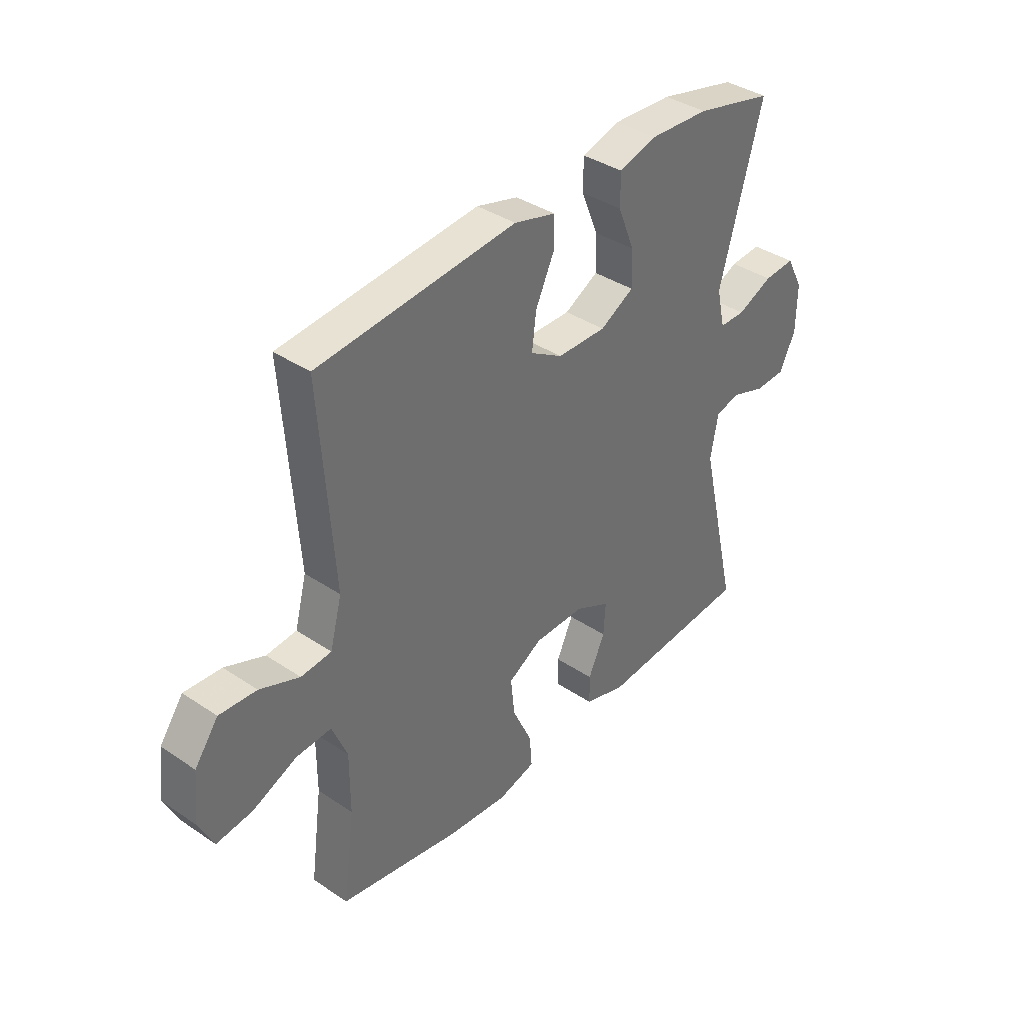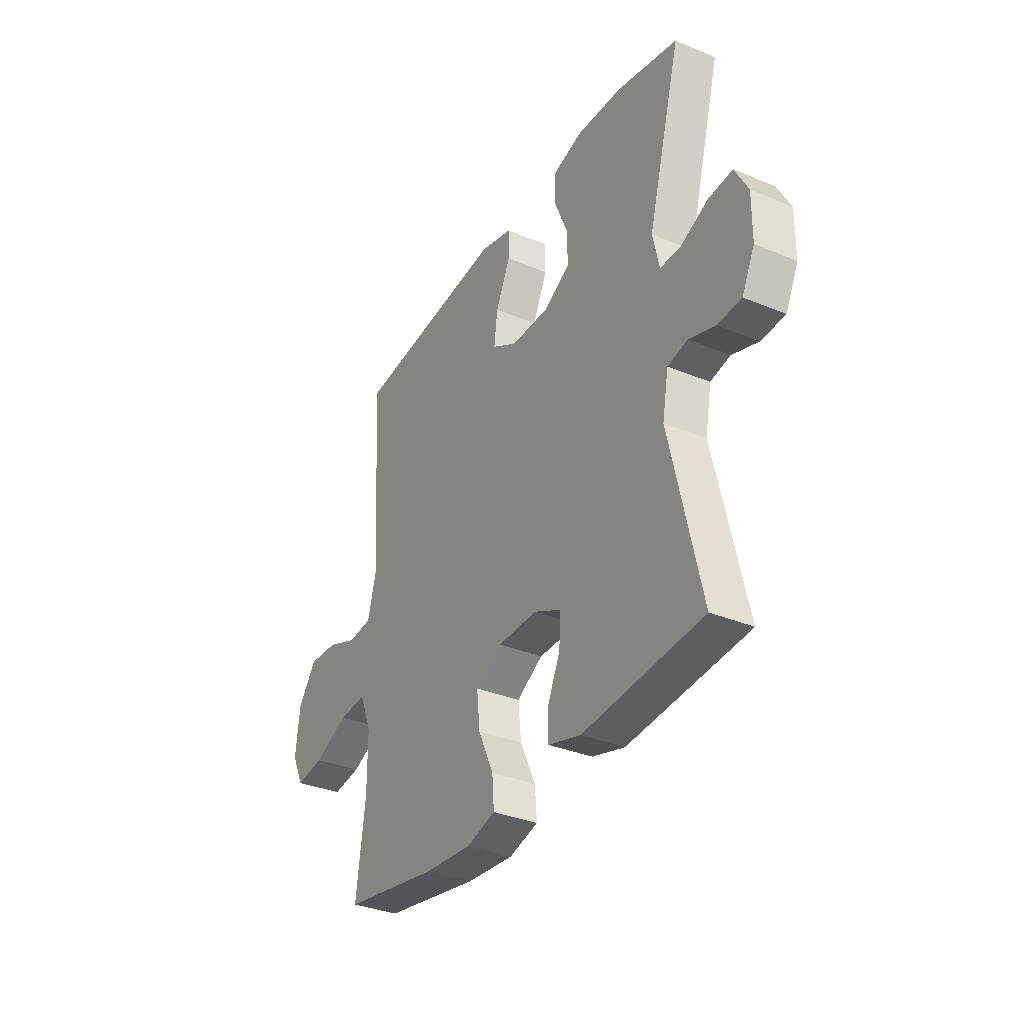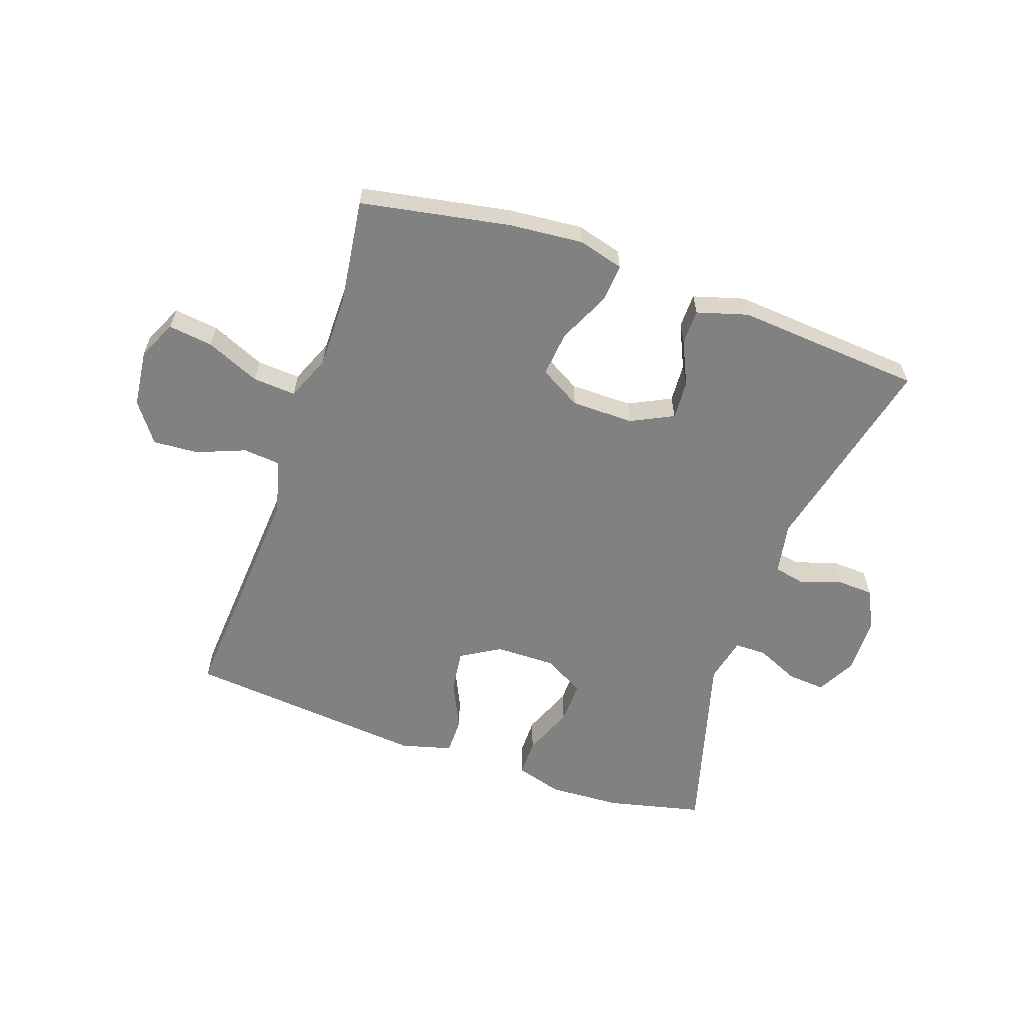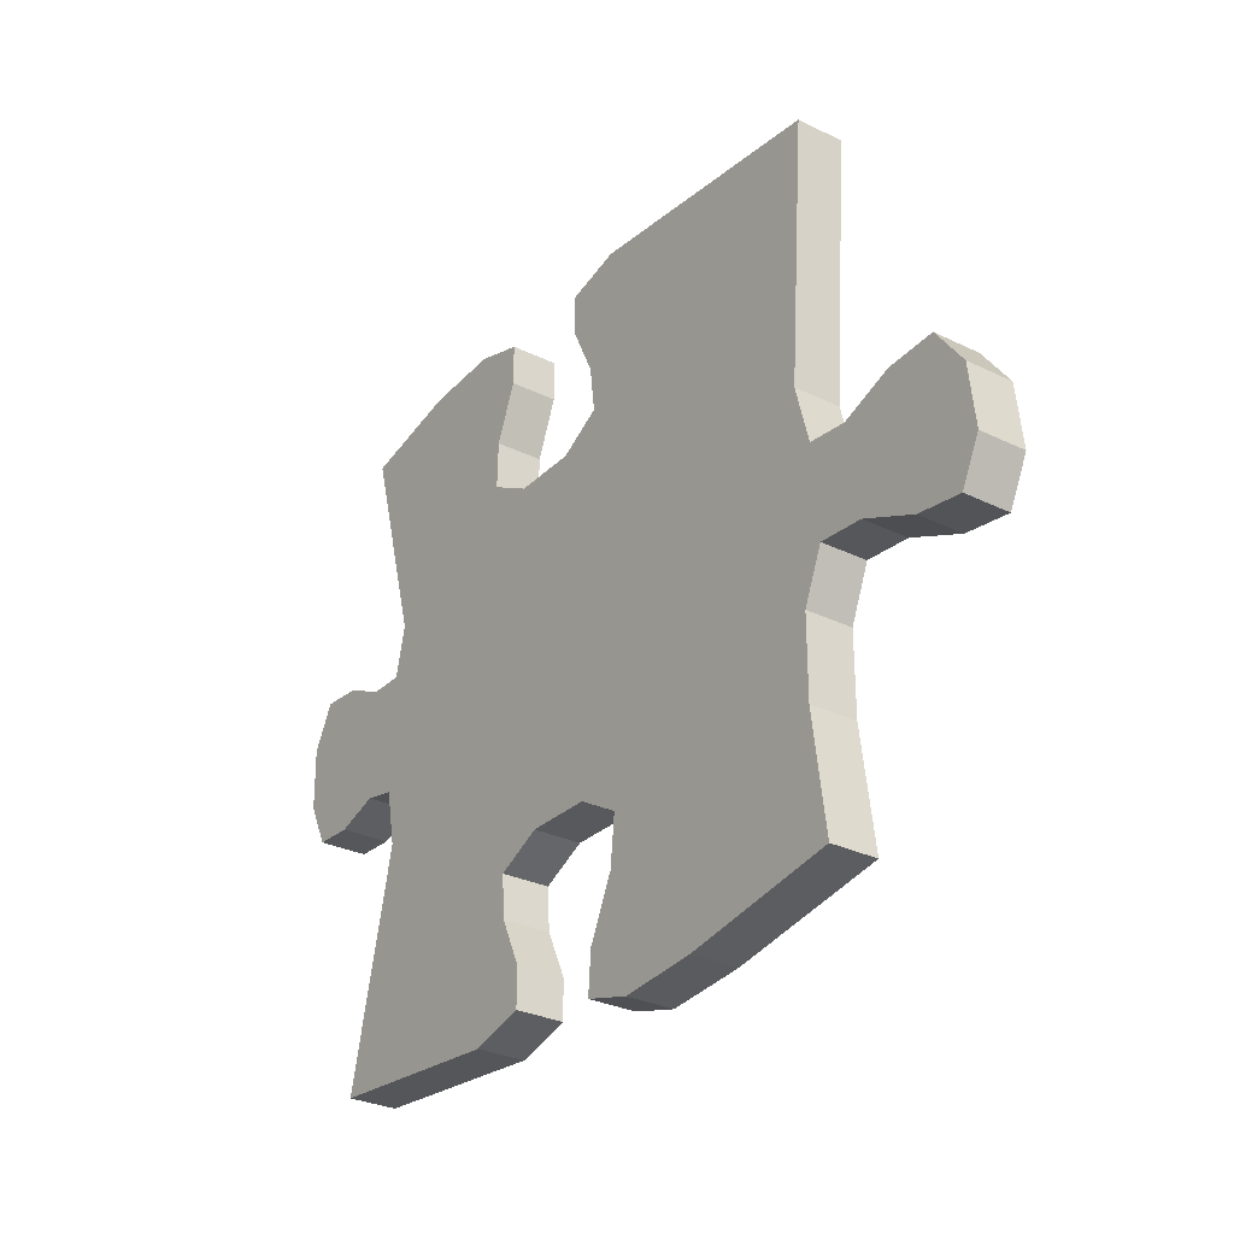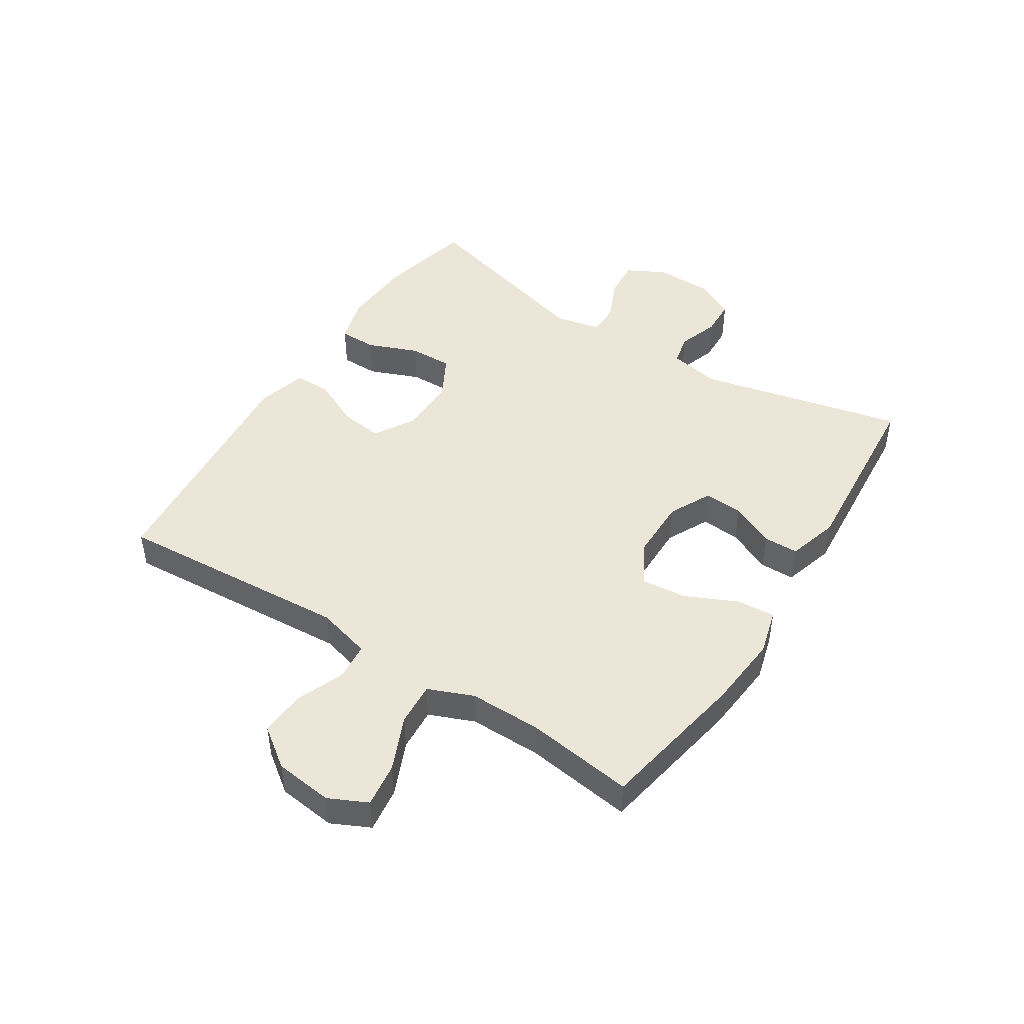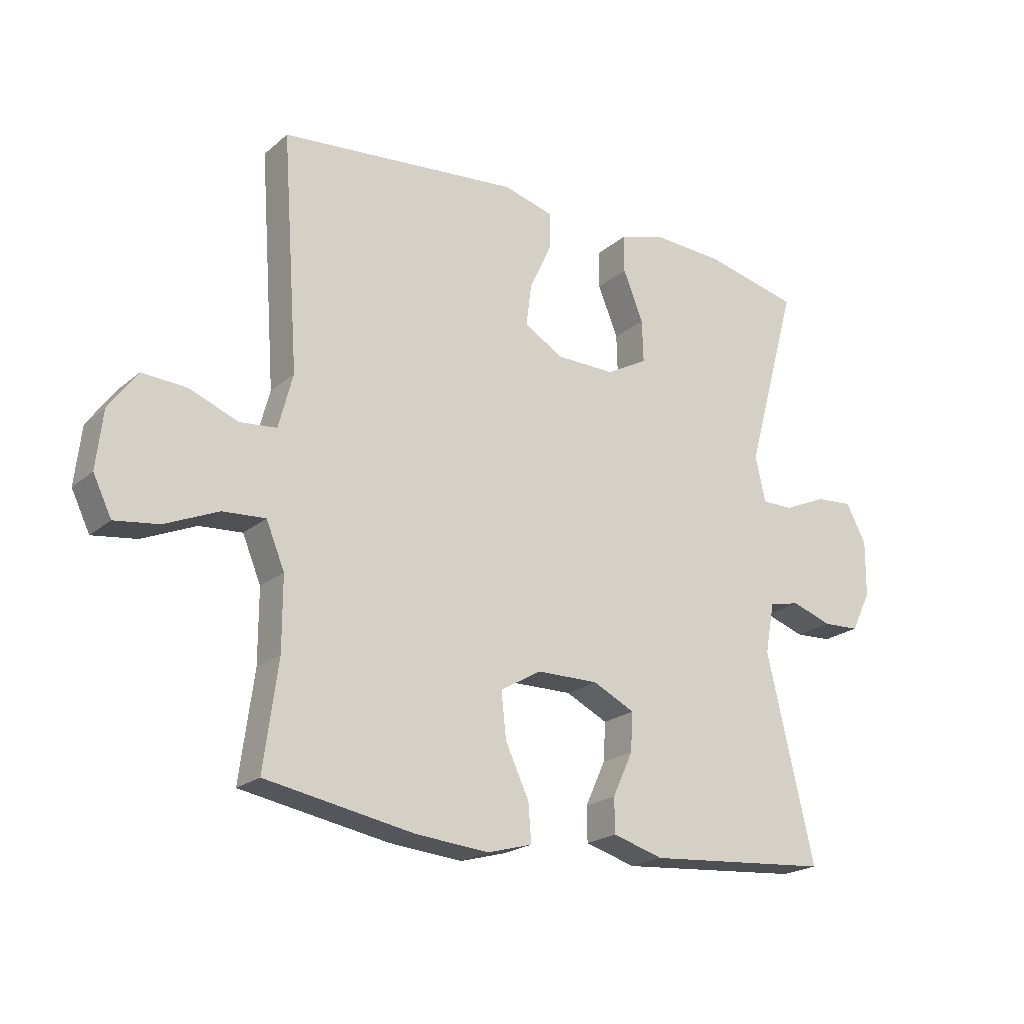
<metadata>
{"format":"obj","ext":"obj","renderer":"f3d","projection":"perspective","resolution":1024,"background":"white","views":[{"elev":37.9,"azim":130.6,"up":"+Z"},{"elev":-34.1,"azim":-119.3,"up":"+Z"},{"elev":-60.5,"azim":160.9,"up":"+Y"},{"elev":-29.6,"azim":54.2,"up":"+Z"},{"elev":46.5,"azim":122.8,"up":"+Y"},{"elev":-21.1,"azim":145.4,"up":"+Z"}]}
</metadata>
<code>
v -0.5 0.07 0.5
v -0.341 0.07 0.537
v -0.22 0.07 0.543
v -0.142 0.07 0.52
v -0.142 0.07 0.457
v -0.176 0.07 0.373
v -0.178 0.07 0.301
v -0.109 0.07 0.263
v -0.009 0.07 0.264
v 0.057 0.07 0.303
v 0.048 0.07 0.374
v 0.01 0.07 0.455
v 0.01 0.07 0.516
v 0.095 0.07 0.539
v 0.5 0.07 0.5
v 0.472 0.07 0.108
v 0.496 0.07 0.017
v 0.558 0.07 0.011
v 0.639 0.07 0.043
v 0.715 0.07 0.048
v 0.763 0.07 -0.018
v 0.774 0.07 -0.115
v 0.743 0.07 -0.179
v 0.669 0.07 -0.169
v 0.579 0.07 -0.13
v 0.507 0.07 -0.125
v 0.476 0.07 -0.2
v 0.476 0.07 -0.321
v 0.5 0.07 -0.5
v 0.251 0.07 -0.545
v 0.127 0.07 -0.556
v 0.051 0.07 -0.535
v 0.056 0.07 -0.471
v 0.096 0.07 -0.385
v 0.104 0.07 -0.309
v 0.035 0.07 -0.269
v -0.069 0.07 -0.268
v -0.14 0.07 -0.303
v -0.136 0.07 -0.368
v -0.102 0.07 -0.442
v -0.103 0.07 -0.5
v -0.188 0.07 -0.525
v -0.5 0.07 -0.5
v -0.42 0.07 -0.157
v -0.436 0.07 -0.071
v -0.488 0.07 -0.06
v -0.556 0.07 -0.083
v -0.618 0.07 -0.08
v -0.651 0.07 -0.013
v -0.652 0.07 0.082
v -0.618 0.07 0.146
v -0.555 0.07 0.141
v -0.483 0.07 0.109
v -0.43 0.07 0.109
v -0.413 0.07 0.185
v -0.5 0 0.5
v -0.341 0 0.537
v -0.22 0 0.543
v -0.142 0 0.52
v -0.142 0 0.457
v -0.176 0 0.373
v -0.178 0 0.301
v -0.109 0 0.263
v -0.009 0 0.264
v 0.057 0 0.303
v 0.048 0 0.374
v 0.01 0 0.455
v 0.01 0 0.516
v 0.095 0 0.539
v 0.5 0 0.5
v 0.472 0 0.108
v 0.496 0 0.017
v 0.558 0 0.011
v 0.639 0 0.043
v 0.715 0 0.048
v 0.763 0 -0.018
v 0.774 0 -0.115
v 0.743 0 -0.179
v 0.669 0 -0.169
v 0.579 0 -0.13
v 0.507 0 -0.125
v 0.476 0 -0.2
v 0.476 0 -0.321
v 0.5 0 -0.5
v 0.251 0 -0.545
v 0.127 0 -0.556
v 0.051 0 -0.535
v 0.056 0 -0.471
v 0.096 0 -0.385
v 0.104 0 -0.309
v 0.035 0 -0.269
v -0.069 0 -0.268
v -0.14 0 -0.303
v -0.136 0 -0.368
v -0.102 0 -0.442
v -0.103 0 -0.5
v -0.188 0 -0.525
v -0.5 0 -0.5
v -0.42 0 -0.157
v -0.436 0 -0.071
v -0.488 0 -0.06
v -0.556 0 -0.083
v -0.618 0 -0.08
v -0.651 0 -0.013
v -0.652 0 0.082
v -0.618 0 0.146
v -0.555 0 0.141
v -0.483 0 0.109
v -0.43 0 0.109
v -0.413 0 0.185
f 50 51 52 53
f 50 53 54
f 49 50 54
f 46 47 48 49
f 45 46 49 54
f 44 45 54 55
f 42 43 44
f 39 40 41 42
f 38 39 42 44
f 37 38 44 55
f 31 32 33 34
f 31 34 35
f 28 29 30 31
f 27 28 31 35
f 26 27 35 36
f 22 23 24 25
f 22 25 26
f 21 22 26
f 18 19 20 21
f 17 18 21 26
f 16 17 26 36
f 11 12 13 14
f 10 11 14 15
f 9 10 15 16
f 3 4 5 6
f 3 6 7
f 2 3 7
f 1 2 7
f 55 1 7
f 37 55 7 8
f 16 36 37
f 8 9 16 37
f 108 107 106 105
f 109 108 105
f 109 105 104
f 104 103 102 101
f 109 104 101 100
f 110 109 100 99
f 99 98 97
f 97 96 95 94
f 99 97 94 93
f 110 99 93 92
f 89 88 87 86
f 90 89 86
f 86 85 84 83
f 90 86 83 82
f 91 90 82 81
f 80 79 78 77
f 81 80 77
f 81 77 76
f 76 75 74 73
f 81 76 73 72
f 91 81 72 71
f 69 68 67 66
f 70 69 66 65
f 71 70 65 64
f 61 60 59 58
f 62 61 58
f 62 58 57
f 62 57 56
f 62 56 110
f 63 62 110 92
f 92 91 71
f 92 71 64 63
f 1 56 57 2
f 2 57 58 3
f 3 58 59 4
f 4 59 60 5
f 5 60 61 6
f 6 61 62 7
f 7 62 63 8
f 8 63 64 9
f 9 64 65 10
f 10 65 66 11
f 11 66 67 12
f 12 67 68 13
f 13 68 69 14
f 14 69 70 15
f 15 70 71 16
f 16 71 72 17
f 17 72 73 18
f 18 73 74 19
f 19 74 75 20
f 20 75 76 21
f 21 76 77 22
f 22 77 78 23
f 23 78 79 24
f 24 79 80 25
f 25 80 81 26
f 26 81 82 27
f 27 82 83 28
f 28 83 84 29
f 29 84 85 30
f 30 85 86 31
f 31 86 87 32
f 32 87 88 33
f 33 88 89 34
f 34 89 90 35
f 35 90 91 36
f 36 91 92 37
f 37 92 93 38
f 38 93 94 39
f 39 94 95 40
f 40 95 96 41
f 41 96 97 42
f 42 97 98 43
f 43 98 99 44
f 44 99 100 45
f 45 100 101 46
f 46 101 102 47
f 47 102 103 48
f 48 103 104 49
f 49 104 105 50
f 50 105 106 51
f 51 106 107 52
f 52 107 108 53
f 53 108 109 54
f 54 109 110 55
f 55 110 56 1

</code>
